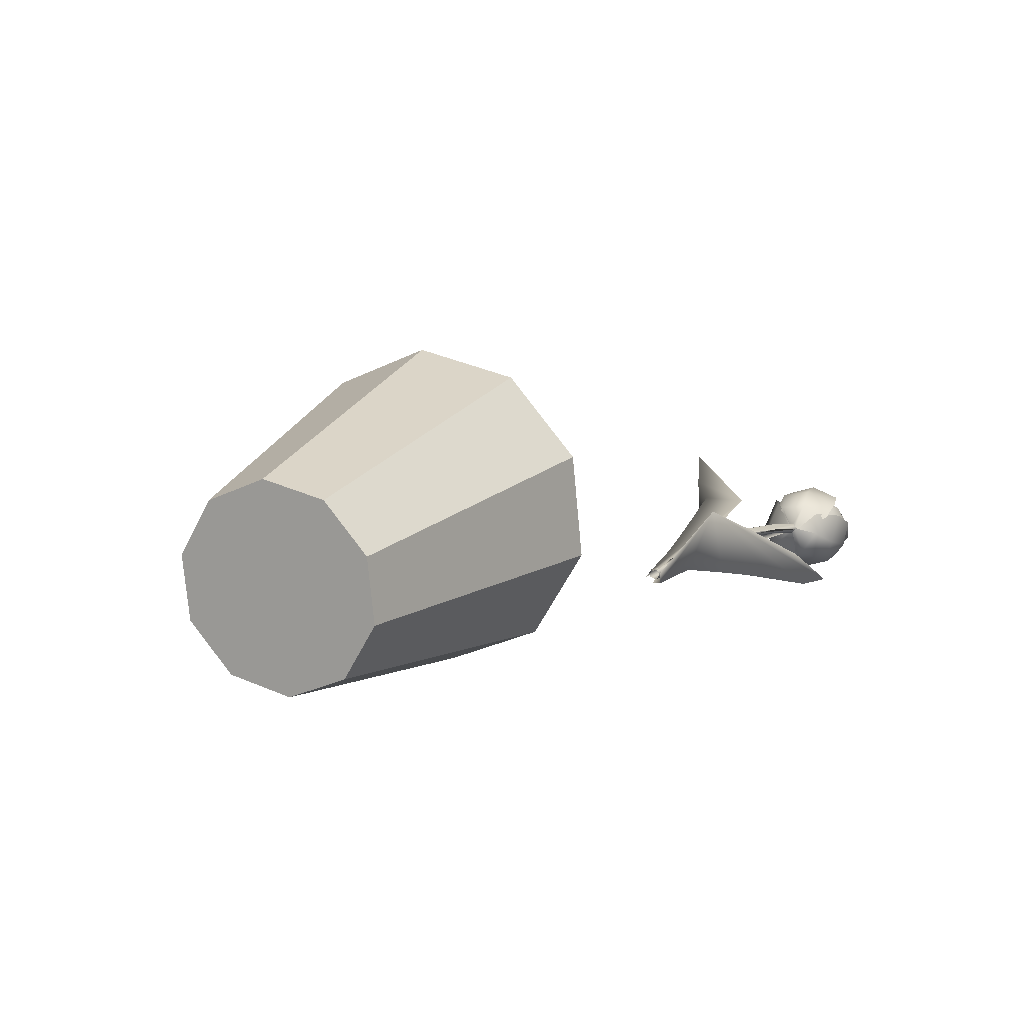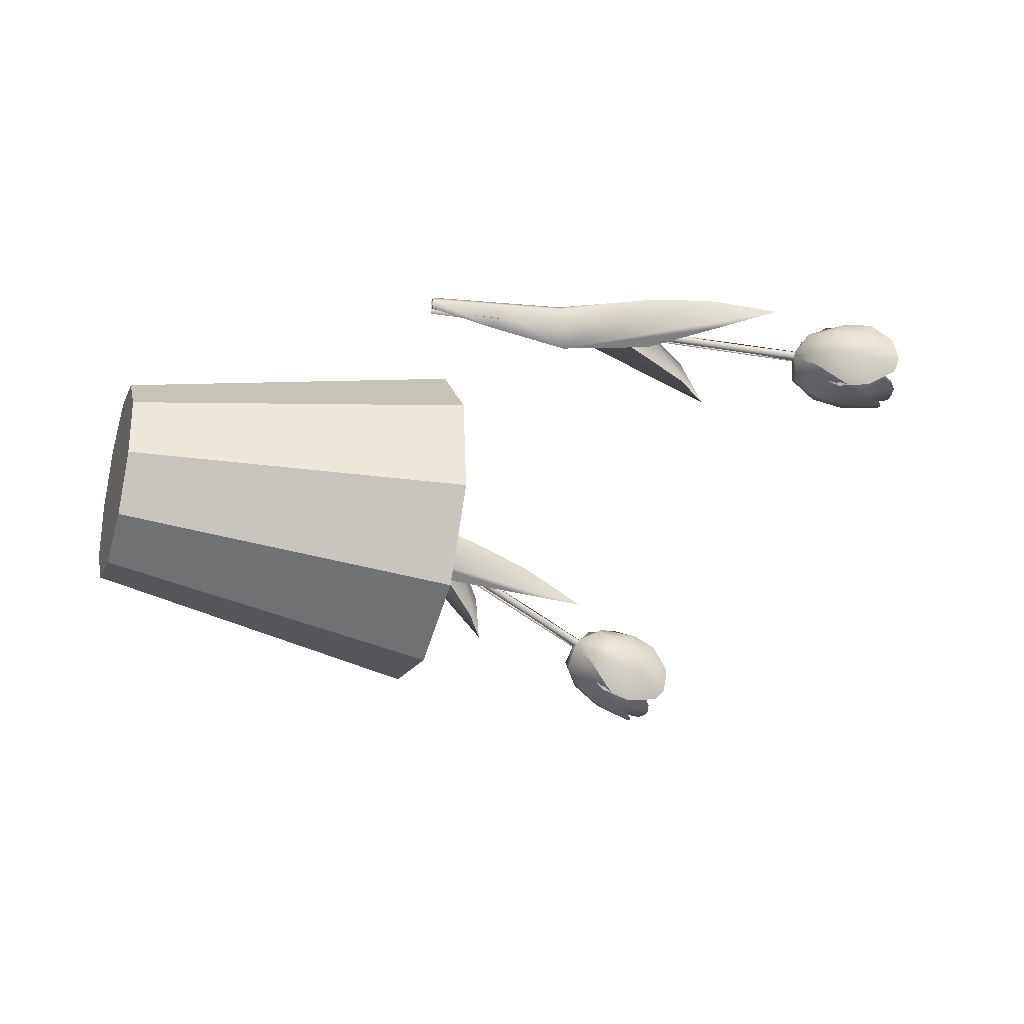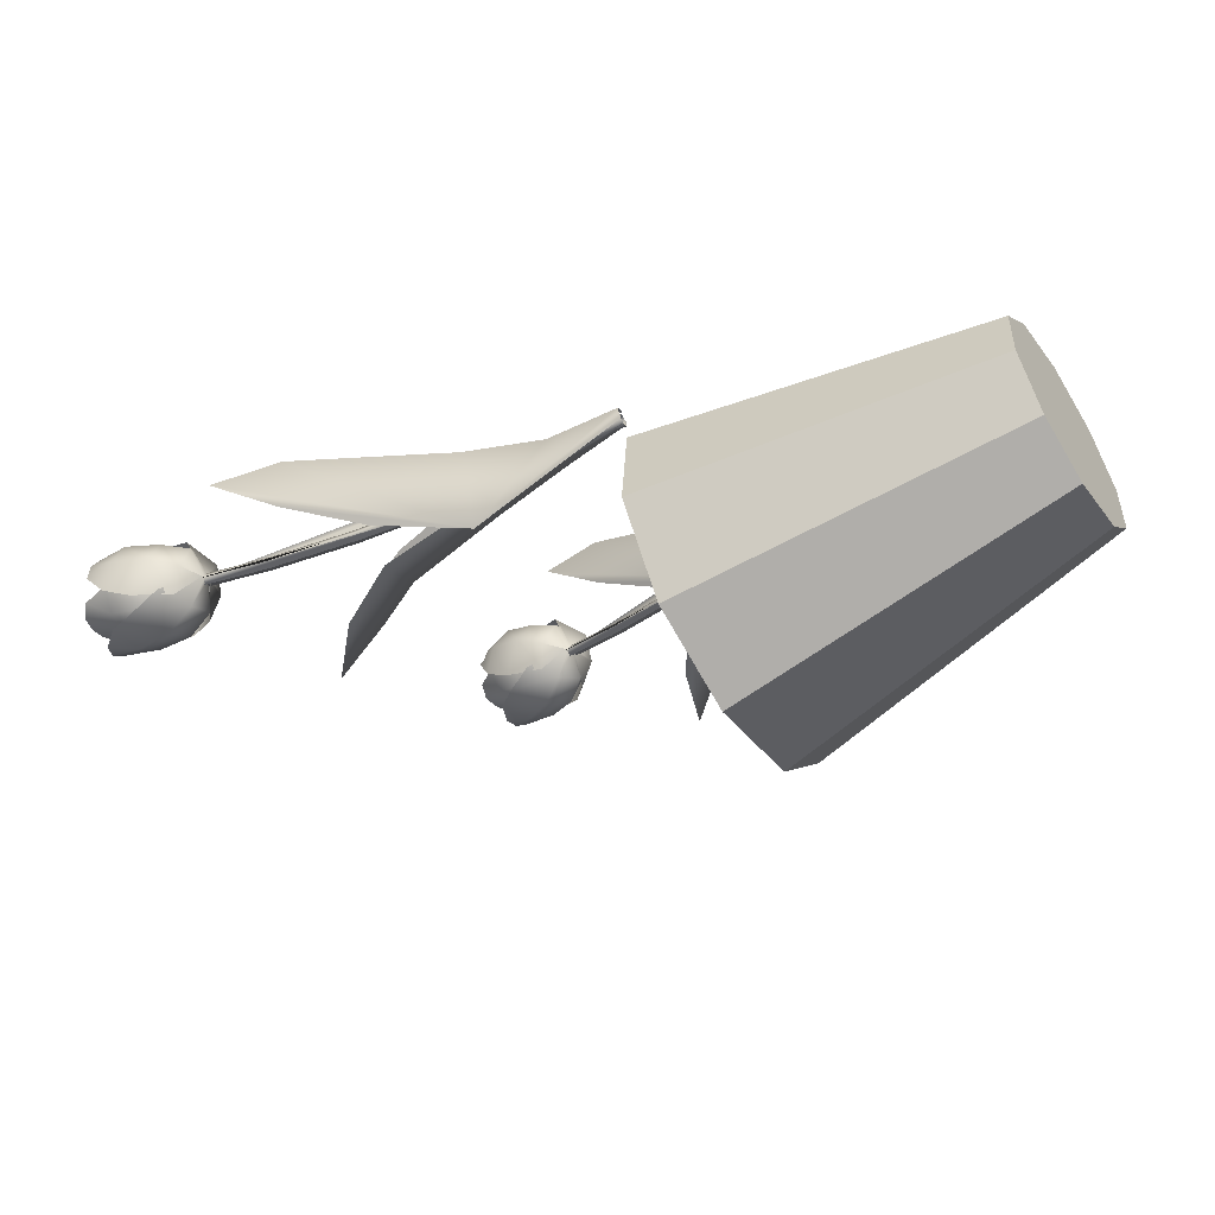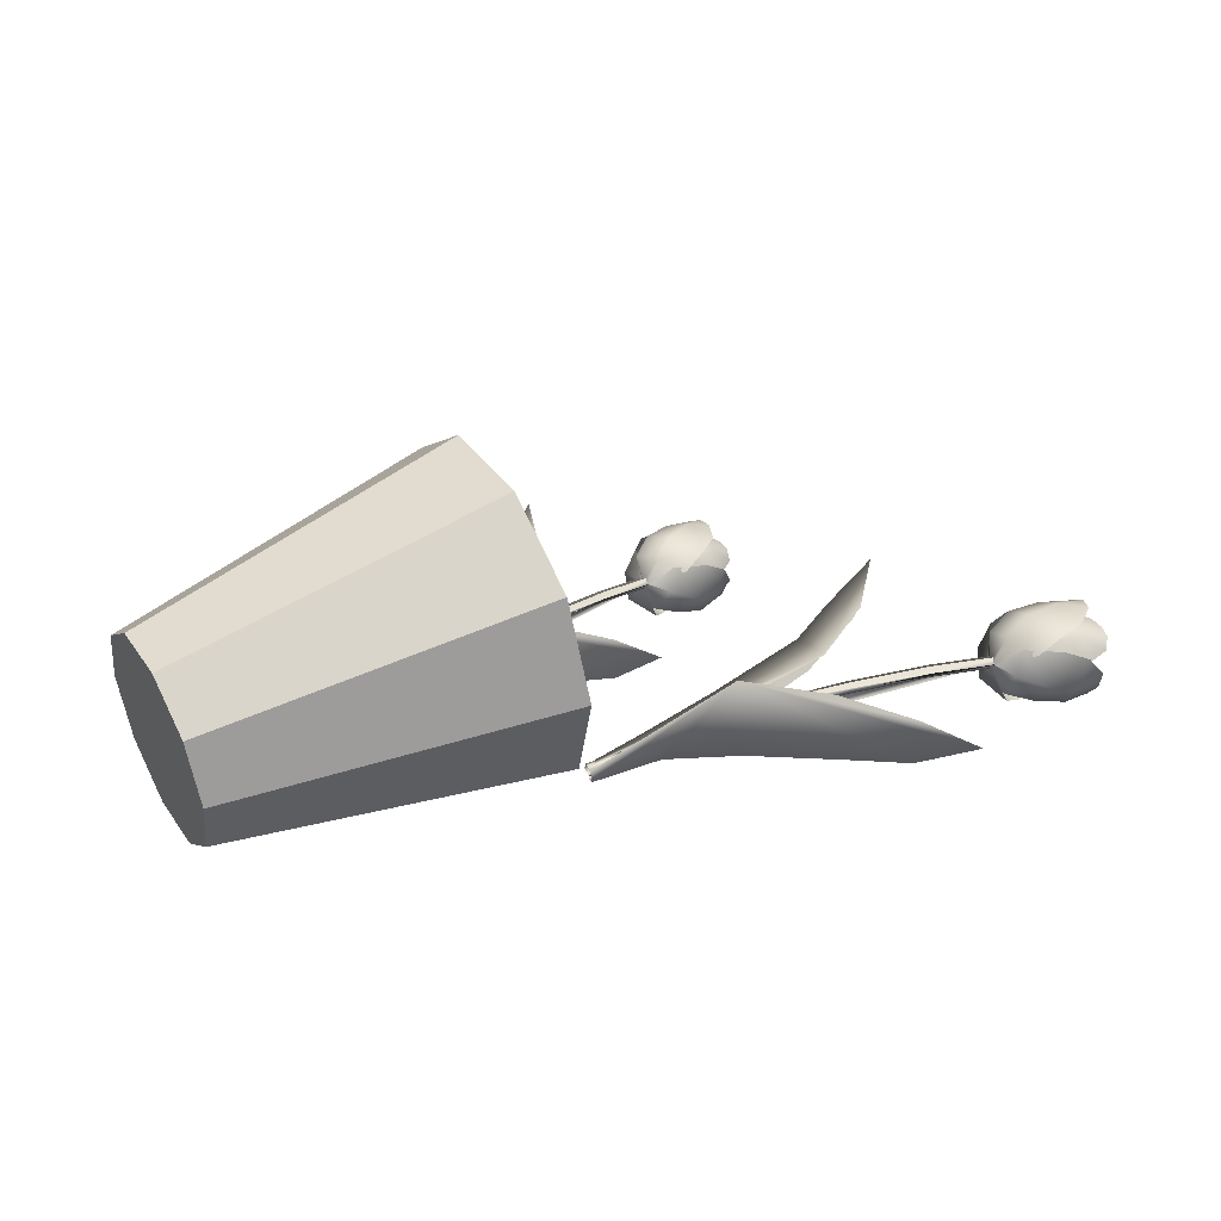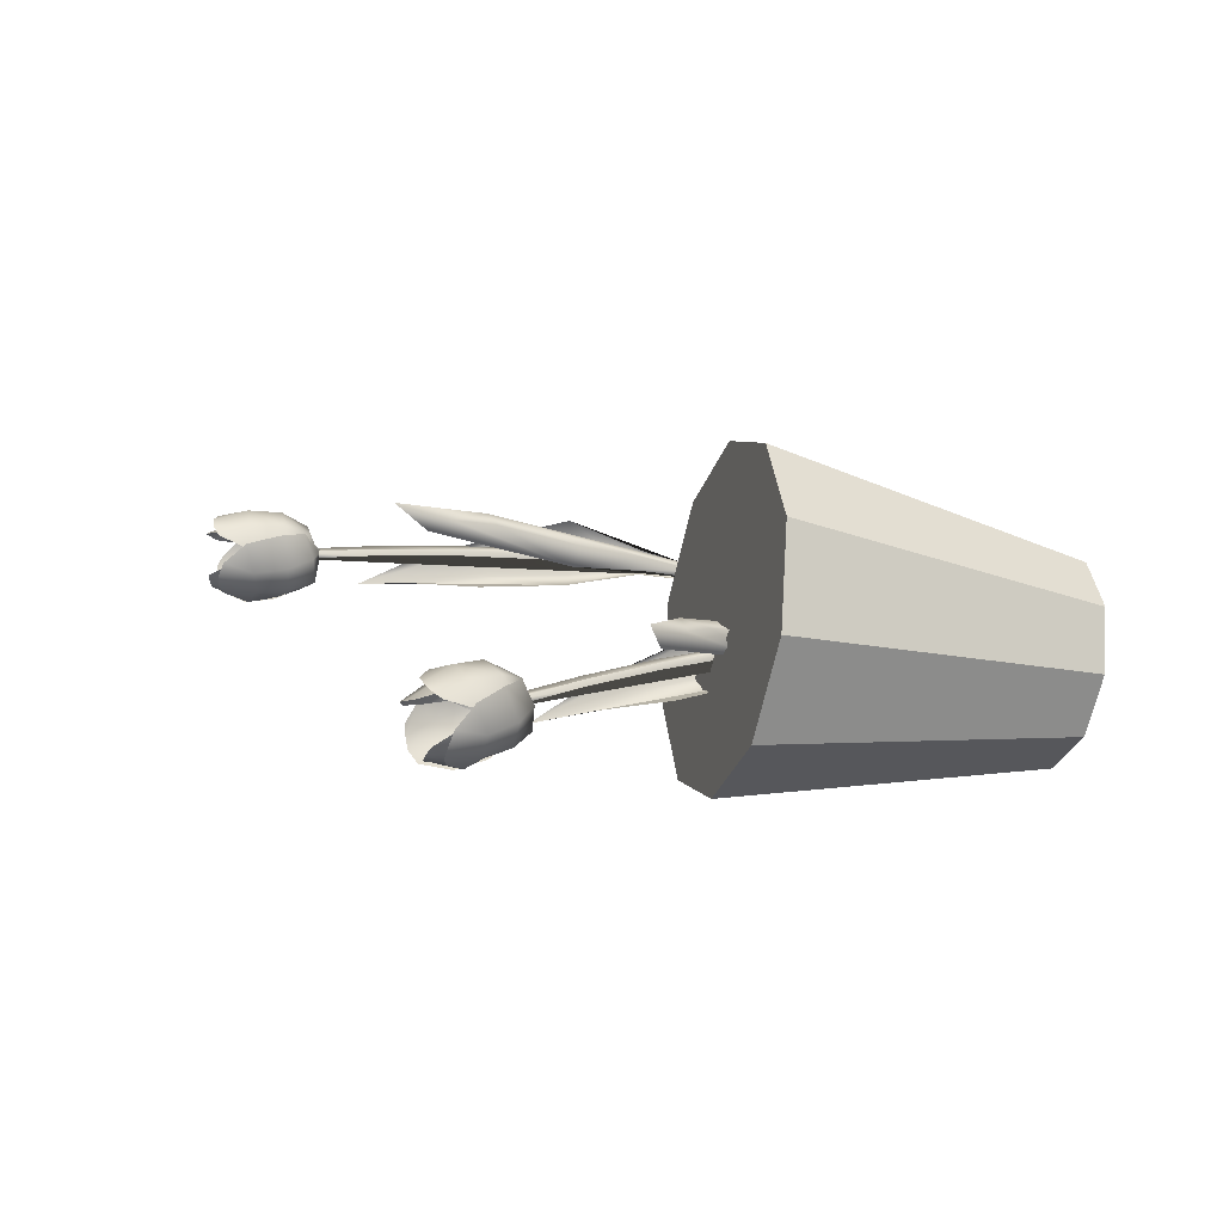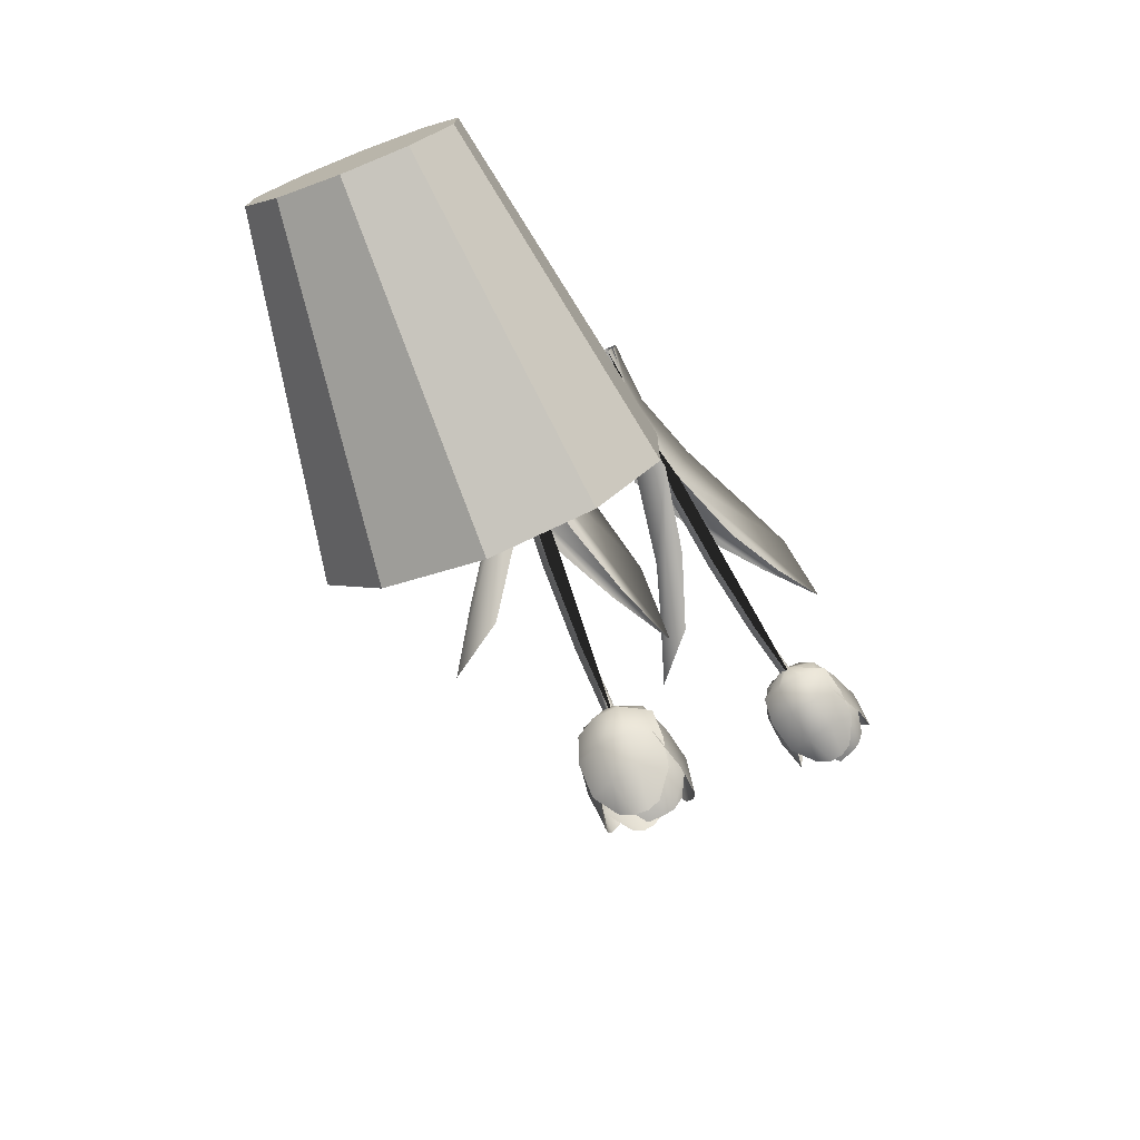
<metadata>
{"format":"obj","ext":"obj","renderer":"f3d","projection":"perspective","resolution":1024,"background":"white","views":[{"elev":0.1,"azim":-37.2,"up":"+Y"},{"elev":-73.0,"azim":14.8,"up":"+Y"},{"elev":69.6,"azim":174.9,"up":"+Z"},{"elev":16.5,"azim":0.2,"up":"+Y"},{"elev":23.5,"azim":-163.2,"up":"+Y"},{"elev":-44.2,"azim":-51.2,"up":"+Z"}]}
</metadata>
<code>
g tulip_alutaroma_02.007_Mesh.028
v -204.1 4.529 434.5
v -204.1 4.453 434.4
v -204.2 4.497 434.3
v -204.2 4.608 434.3
v -204.1 4.62 434.4
v -201.7 5.007 433.3
v -201.7 4.93 433.2
v -201.7 4.974 433.2
v -201.7 5.086 433.2
v -201.7 5.099 433.3
v -200.4 5.143 432.8
v -200.5 5.066 432.7
v -200.5 5.111 432.6
v -200.5 5.224 432.6
v -200.5 5.236 432.7
v -199.2 5.213 432.2
v -199.2 5.136 432.2
v -199.3 5.181 432.1
v -199.3 5.294 432.1
v -199.2 5.306 432.2
v -198 5.217 431.7
v -198 5.14 431.6
v -198.1 5.186 431.5
v -198 5.299 431.6
v -198 5.31 431.7
v -196.6 5.344 431.6
v -196.8 5.67 431
v -196.6 5.593 431.2
v -196.6 5.498 431.4
v -196.9 5.217 431.8
v -197.3 5.162 432
v -197.8 4.915 431.9
v -198.1 5.517 431.1
v -197.6 5.78 431
v -197.2 5.827 430.9
v -198.1 5.657 431.7
v -197.6 5.885 431.6
v -197.2 5.816 431.4
v -197 5.603 431.7
v -197.5 5.631 431.9
v -198 5.444 431.9
v -198.3 5.314 431.6
v -198.3 5.194 431.8
v -196.9 5.139 430.6
v -196.9 4.702 431
v -196.8 4.814 430.9
v -196.9 4.971 430.7
v -197.4 5.415 430.6
v -197.8 5.484 430.8
v -197.5 4.633 431.6
v -197.1 4.572 431.4
v -198.1 4.746 431.5
v -197.7 4.642 431.2
v -197.3 4.59 431
v -197.4 4.919 430.7
v -197.9 4.948 430.9
v -198.3 5.082 431.2
v -198.3 5.209 431.9
v -198.3 5.181 431.7
v -196.9 5.911 431.2
v -197.1 5.818 430.7
v -197 5.896 430.8
v -196.9 5.944 431
v -198.3 5.247 431.8
v -198.3 5.243 431.8
v -197 5.811 431.7
v -197.3 5.679 431.9
v -197.7 5.424 432.1
v -198.3 5.284 431.1
v -197.9 5.48 430.9
v -197.5 5.625 430.7
v -198.3 5.628 431.5
v -198 5.857 431.3
v -197.6 5.912 431
v -197.3 6.015 431.4
v -197.8 5.92 431.7
v -198.1 5.638 431.9
v -196.8 4.584 431.2
v -196.7 5.028 431.7
v -196.6 4.91 431.5
v -196.7 4.725 431.4
v -198.3 5.151 431.8
v -198.3 5.227 431.8
v -197.3 4.482 431.1
v -197.8 4.57 431.2
v -198.2 4.737 431.5
v -197.9 5.495 432
v -197.3 5.465 432
v -196.9 5.325 431.9
v -198 5.126 432.1
v -197.6 4.965 432.1
v -197 4.899 431.9
v -197.2 4.58 431.6
v -197.7 4.65 431.8
v -198.1 4.782 431.8
v -200.9 5.741 433
v -202.1 5.247 433.6
v -202.4 5.262 433.2
v -201.2 5.794 432.5
v -202.2 4.82 433.4
v -201 5.371 432.6
v -203.2 4.893 434
v -204.1 4.616 434.4
v -204.2 4.585 434.3
v -203.4 4.906 433.9
v -200.7 6.09 431.7
v -200 6.573 431
v -200.3 6.1 431.9
v -200.3 5.884 431.7
v -204.2 4.492 434.2
v -203.3 4.678 433.9
v -200.8 4.537 432.7
v -202.2 4.609 433
v -202 4.505 433.7
v -200.5 4.379 433.5
v -202.1 5.548 433.6
v -200.7 5.19 433.1
v -203.2 4.677 433.7
v -204.1 4.398 434.3
v -204.1 4.392 434.4
v -203.1 4.584 434.1
v -199.6 4.241 433.3
v -198.6 4.289 432.8
v -199.6 4.446 432.8
v -199.5 4.767 433
v -204.1 4.562 434.5
v -203.2 4.978 434
v -198.4 4.873 431.4
v -198.1 4.824 431
v -198.2 5.264 430.9
v -198.5 5.309 431.3
v -198.1 4.607 431.7
v -197.7 4.534 431.3
v -197.6 5.71 430.7
v -198 5.773 431
v -197.7 5.252 430.6
v -197.7 4.842 430.8
v -197.1 4.992 430.6
v -197.2 5.185 430.5
v -198.4 5.257 431.7
v -198.4 5.177 431.7
v -197.4 4.561 431
v -197.1 4.823 430.7
v -198.3 5.161 431.8
v -198.3 5.708 431.4
v -198.4 5.299 431.8
v -197.3 5.414 430.5
g tulip_alutaroma_02.007_m_black
f 1 2 7 6
f 2 3 8 7
f 5 10 9 4
f 6 7 12 11
f 7 8 13 12
f 11 12 17 16
f 12 13 18 17
f 10 5 1 6 11 16 21 25 20 15
f 16 17 22 21
f 17 18 23 22
f 9 10 15 20 25 24 19 14
f 3 4 9 14 19 24 23 18 13 8
f 113 118 121 114 115 122 123 124 112
f 118 119 120 121
f 116 117 125 123 122 115 114 121 120 126 127
f 100 101 109 107 106 99 98 105 104 110 111
f 96 97 102 103 104 105 98 99 106 107 108
g tulip_alutaroma_02.007_m_yırtıkduvar
f 36 37 40 41
f 33 34 37 36
f 30 31 40 39
f 38 28 29 39
f 37 38 39 40
f 41 43 42 36
f 35 27 28 38
f 34 35 38 37
f 36 42 33
f 32 43 41
f 31 32 41 40
f 39 29 26 30
f 52 53 56 57
f 32 50 53 52
f 48 49 56 55
f 54 46 47 55
f 53 54 55 56
f 57 42 43 52
f 51 45 46 54
f 50 51 54 53
f 52 43 32
f 33 42 57
f 49 33 57 56
f 55 47 44 48
f 72 73 76 77
f 69 70 73 72
f 66 67 76 75
f 74 62 63 75
f 73 74 75 76
f 77 64 65 72
f 71 61 62 74
f 70 71 74 73
f 72 65 59 69
f 68 58 64 77
f 67 68 77 76
f 75 63 60 66
f 90 91 94 95
f 87 88 91 90
f 84 85 94 93
f 92 80 81 93
f 91 92 93 94
f 95 82 83 90
f 89 79 80 92
f 88 89 92 91
f 90 83 58 87
f 86 59 82 95
f 85 86 95 94
f 93 81 78 84
f 128 129 130 131
f 132 133 129 128
f 134 135 130 136
f 137 138 139 136
f 129 137 136 130
f 131 140 141 128
f 142 143 138 137
f 133 142 137 129
f 128 141 144 132
f 145 146 140 131
f 135 145 131 130
f 136 139 147 134
g Cylinder.115_Cylinder.145
v -209.6 4.903 434.3
v -204.4 6.467 432.7
v -210 5.723 433.8
v -205.2 7.809 431.9
v -210.6 6.036 433
v -206.1 8.322 430.6
v -211 5.723 432.1
v -206.7 7.809 429.1
v -211.1 4.903 431.5
v -206.9 6.466 428
v -210.9 3.889 431.3
v -206.6 4.807 427.9
v -210.4 3.069 431.8
v -205.8 3.465 428.6
v -209.9 2.756 432.6
v -205 2.952 430
v -209.5 3.069 433.5
v -204.3 3.465 431.4
v -209.4 3.889 434.2
v -204.1 4.807 432.5
g Cylinder.115_m_açıkahşap
f 150 151 153 152
f 152 153 155 154
f 154 155 157 156
f 158 159 161 160
f 162 163 165 164
f 151 149 167 165 163 161 159 157 155 153
f 166 167 149 148
f 148 150 152 154 156 158 160 162 164 166
g Cylinder.115_m_black
f 148 149 151 150
f 156 157 159 158
f 160 161 163 162
f 164 165 167 166
g tulip_alutaroma_02.008_Mesh.029
v -207.3 4.529 432.5
v -207.3 4.453 432.5
v -207.4 4.497 432.4
v -207.4 4.608 432.4
v -207.3 4.62 432.5
v -205.6 5.007 430.4
v -205.6 4.93 430.4
v -205.7 4.974 430.3
v -205.7 5.086 430.3
v -205.6 5.099 430.4
v -204.7 5.143 429.4
v -204.8 5.066 429.3
v -204.9 5.111 429.3
v -204.9 5.224 429.3
v -204.8 5.236 429.4
v -203.9 5.213 428.4
v -203.9 5.136 428.3
v -204 5.181 428.3
v -204 5.294 428.3
v -203.9 5.306 428.3
v -203 5.217 427.3
v -203.1 5.14 427.3
v -203.1 5.186 427.2
v -203.1 5.299 427.2
v -203.1 5.31 427.3
v -201.9 5.344 426.6
v -202.2 5.67 426.2
v -202 5.593 426.3
v -201.9 5.498 426.4
v -202 5.217 427
v -202.3 5.162 427.3
v -202.8 4.915 427.4
v -203.4 5.517 426.9
v -203 5.78 426.5
v -202.7 5.827 426.3
v -203.1 5.657 427.4
v -202.8 5.885 427.1
v -202.4 5.816 426.7
v -202.1 5.603 426.9
v -202.5 5.631 427.3
v -202.9 5.444 427.5
v -203.4 5.314 427.4
v -203.3 5.194 427.5
v -202.6 5.139 425.9
v -202.3 4.702 426.3
v -202.4 4.814 426.1
v -202.4 4.971 426
v -203 5.415 426.1
v -203.3 5.484 426.5
v -202.7 4.633 427.1
v -202.4 4.572 426.7
v -203.3 4.746 427.2
v -203 4.642 426.8
v -202.8 4.59 426.4
v -203 4.919 426.2
v -203.3 4.948 426.6
v -203.5 5.082 427
v -203.2 5.209 427.6
v -203.3 5.181 427.5
v -202.2 5.911 426.4
v -202.7 5.818 426
v -202.5 5.896 426.1
v -202.3 5.944 426.2
v -203.2 5.247 427.6
v -203.3 5.243 427.5
v -202.2 5.811 426.9
v -202.3 5.679 427.3
v -202.6 5.424 427.5
v -203.6 5.284 426.9
v -203.3 5.48 426.5
v -203 5.625 426.3
v -203.4 5.628 427.4
v -203.2 5.857 427
v -202.9 5.912 426.5
v -202.6 6.015 426.8
v -202.9 5.92 427.2
v -203.1 5.638 427.6
v -202.2 4.584 426.4
v -201.9 5.028 426.7
v -201.9 4.91 426.5
v -202 4.725 426.5
v -203.3 5.151 427.6
v -203.3 5.227 427.6
v -202.6 4.482 426.5
v -203 4.57 426.8
v -203.3 4.737 427.3
v -202.8 5.495 427.6
v -202.3 5.465 427.3
v -202 5.325 427.1
v -202.9 5.126 427.7
v -202.5 4.965 427.5
v -202.1 4.899 427.1
v -202.3 4.58 426.9
v -202.7 4.65 427.3
v -203.1 4.782 427.5
v -205 5.741 429.8
v -205.8 5.247 430.9
v -206.3 5.262 430.7
v -205.6 5.794 429.5
v -206 4.82 430.7
v -205.4 5.371 429.5
v -206.7 4.893 431.7
v -207.3 4.616 432.5
v -207.4 4.585 432.4
v -206.9 4.906 431.7
v -205.5 6.09 428.6
v -205.2 6.573 427.6
v -205 6.1 428.5
v -205.1 5.884 428.4
v -207.4 4.492 432.4
v -206.8 4.678 431.6
v -205.1 4.537 429.5
v -206.2 4.609 430.4
v -205.7 4.505 430.9
v -204.5 4.379 430.1
v -205.9 5.548 430.8
v -204.8 5.19 429.8
v -206.8 4.677 431.5
v -207.3 4.398 432.4
v -207.2 4.392 432.5
v -206.6 4.584 431.8
v -203.8 4.241 429.5
v -203 4.289 428.6
v -204 4.446 429
v -203.8 4.767 429.2
v -207.3 4.562 432.5
v -206.6 4.978 431.7
v -203.6 4.873 427.3
v -203.4 4.824 426.8
v -203.5 5.264 426.7
v -203.6 5.309 427.2
v -203.1 4.607 427.3
v -203 4.534 426.9
v -203.1 5.71 426.3
v -203.3 5.773 426.8
v -203.3 5.252 426.3
v -203.1 4.842 426.4
v -202.7 4.992 425.9
v -202.8 5.185 425.9
v -203.4 5.257 427.5
v -203.3 5.177 427.5
v -202.8 4.561 426.4
v -202.7 4.823 426
v -203.3 5.161 427.6
v -203.4 5.708 427.2
v -203.3 5.299 427.6
v -202.9 5.414 426
g tulip_alutaroma_02.008_m_black
f 168 169 174 173
f 169 170 175 174
f 172 177 176 171
f 173 174 179 178
f 174 175 180 179
f 178 179 184 183
f 179 180 185 184
f 177 172 168 173 178 183 188 192 187 182
f 183 184 189 188
f 184 185 190 189
f 176 177 182 187 192 191 186 181
f 170 171 176 181 186 191 190 185 180 175
f 280 285 288 281 282 289 290 291 279
f 285 286 287 288
f 283 284 292 290 289 282 281 288 287 293 294
f 267 268 276 274 273 266 265 272 271 277 278
f 263 264 269 270 271 272 265 266 273 274 275
g tulip_alutaroma_02.008_m_yırtıkduvar
f 203 204 207 208
f 200 201 204 203
f 197 198 207 206
f 205 195 196 206
f 204 205 206 207
f 208 210 209 203
f 202 194 195 205
f 201 202 205 204
f 203 209 200
f 199 210 208
f 198 199 208 207
f 206 196 193 197
f 219 220 223 224
f 199 217 220 219
f 215 216 223 222
f 221 213 214 222
f 220 221 222 223
f 224 209 210 219
f 218 212 213 221
f 217 218 221 220
f 219 210 199
f 200 209 224
f 216 200 224 223
f 222 214 211 215
f 239 240 243 244
f 236 237 240 239
f 233 234 243 242
f 241 229 230 242
f 240 241 242 243
f 244 231 232 239
f 238 228 229 241
f 237 238 241 240
f 239 232 226 236
f 235 225 231 244
f 234 235 244 243
f 242 230 227 233
f 257 258 261 262
f 254 255 258 257
f 251 252 261 260
f 259 247 248 260
f 258 259 260 261
f 262 249 250 257
f 256 246 247 259
f 255 256 259 258
f 257 250 225 254
f 253 226 249 262
f 252 253 262 261
f 260 248 245 251
f 295 296 297 298
f 299 300 296 295
f 301 302 297 303
f 304 305 306 303
f 296 304 303 297
f 298 307 308 295
f 309 310 305 304
f 300 309 304 296
f 295 308 311 299
f 312 313 307 298
f 302 312 298 297
f 303 306 314 301

</code>
